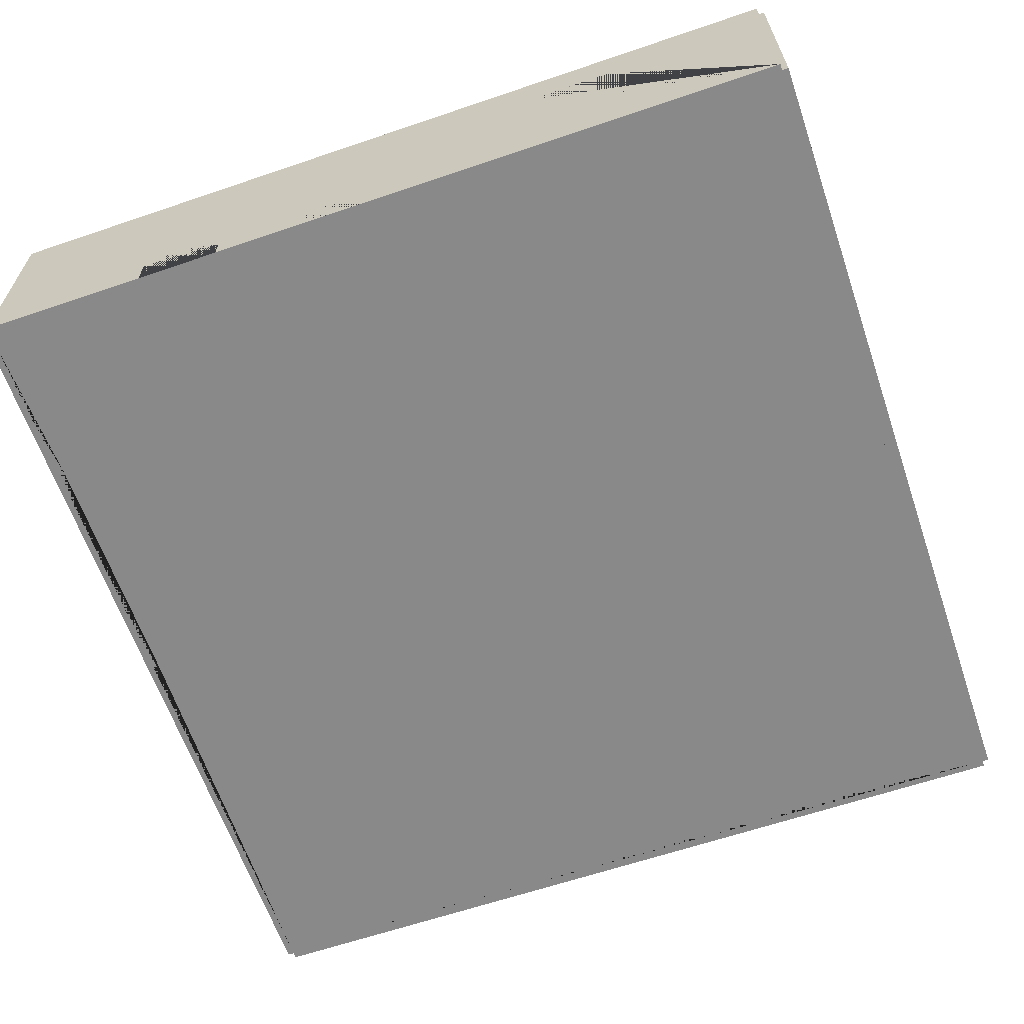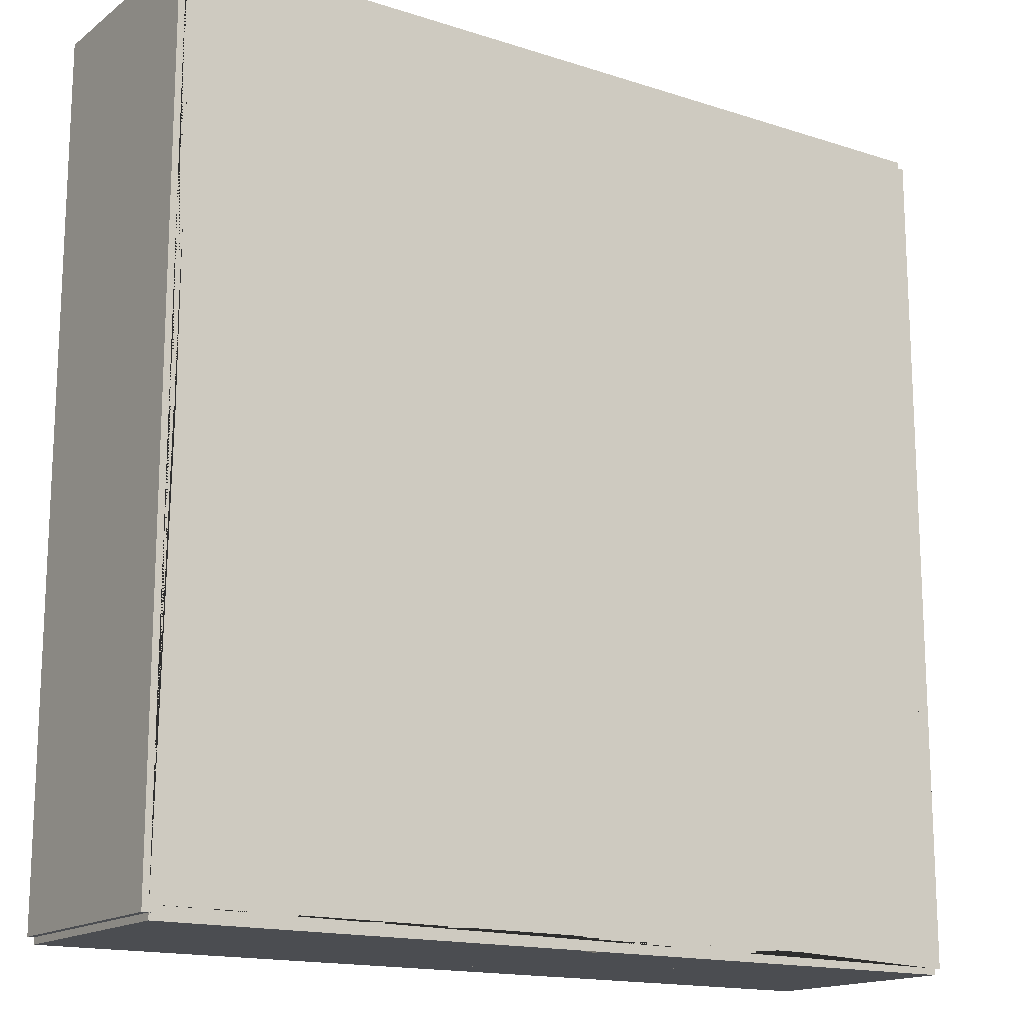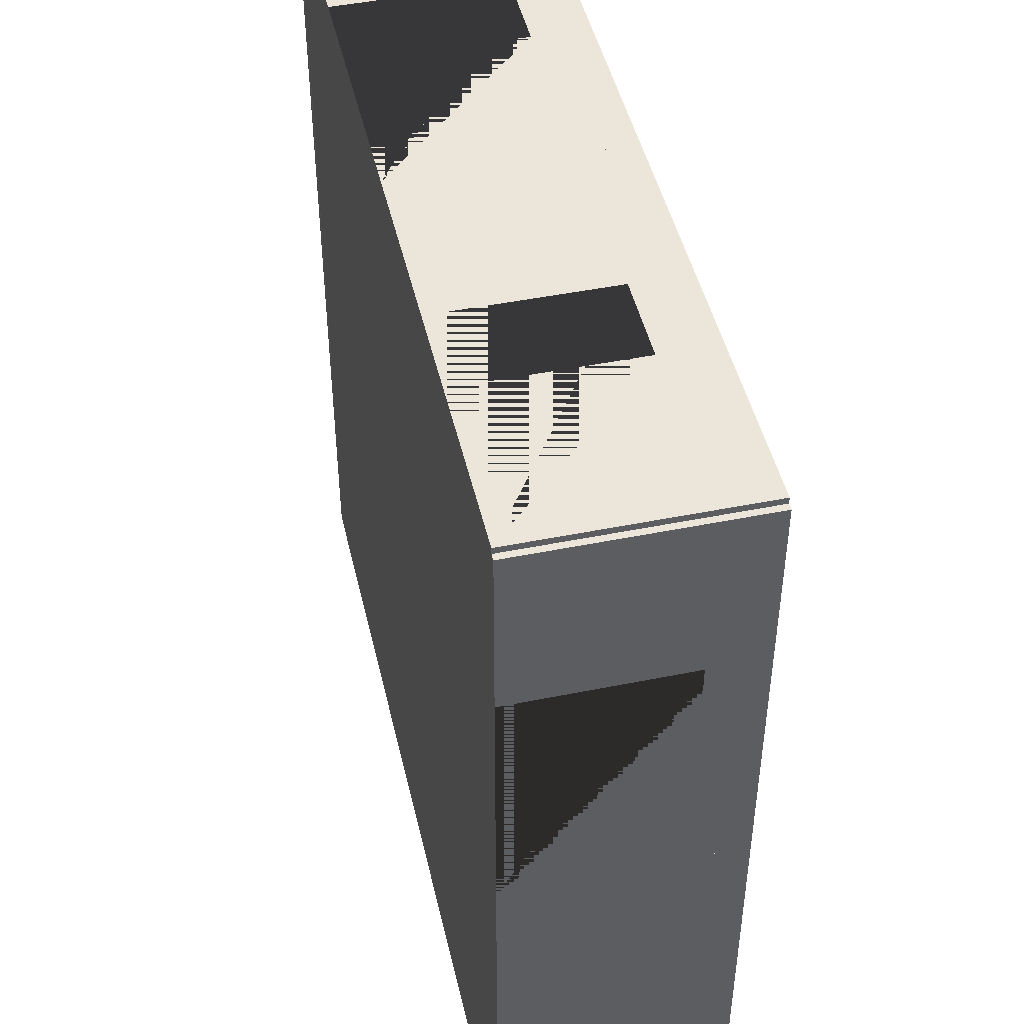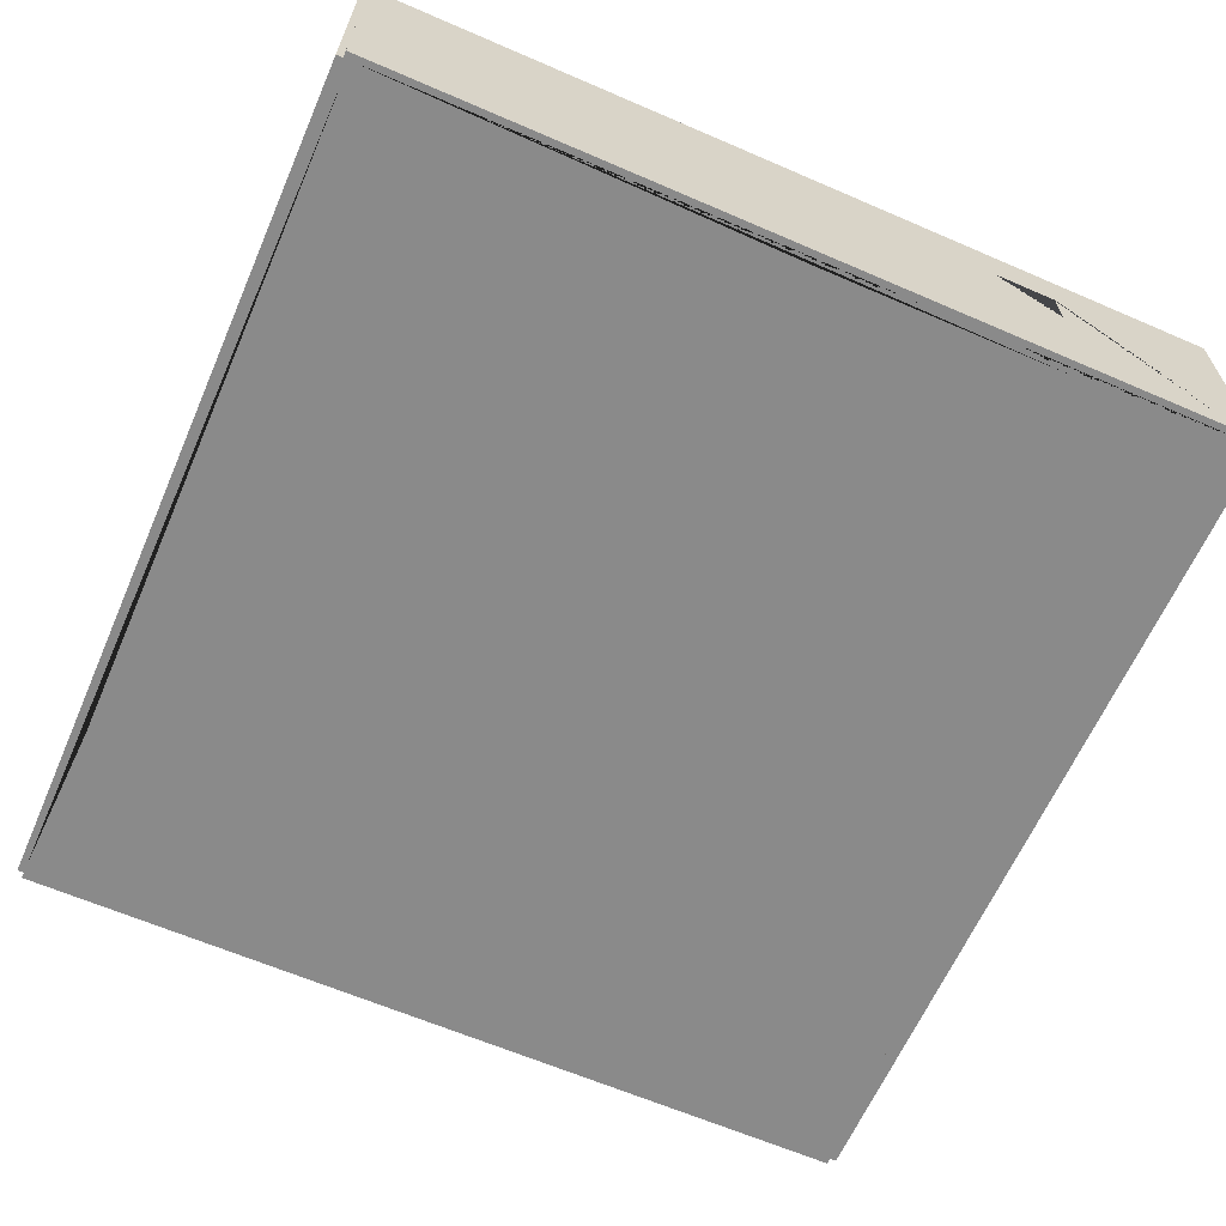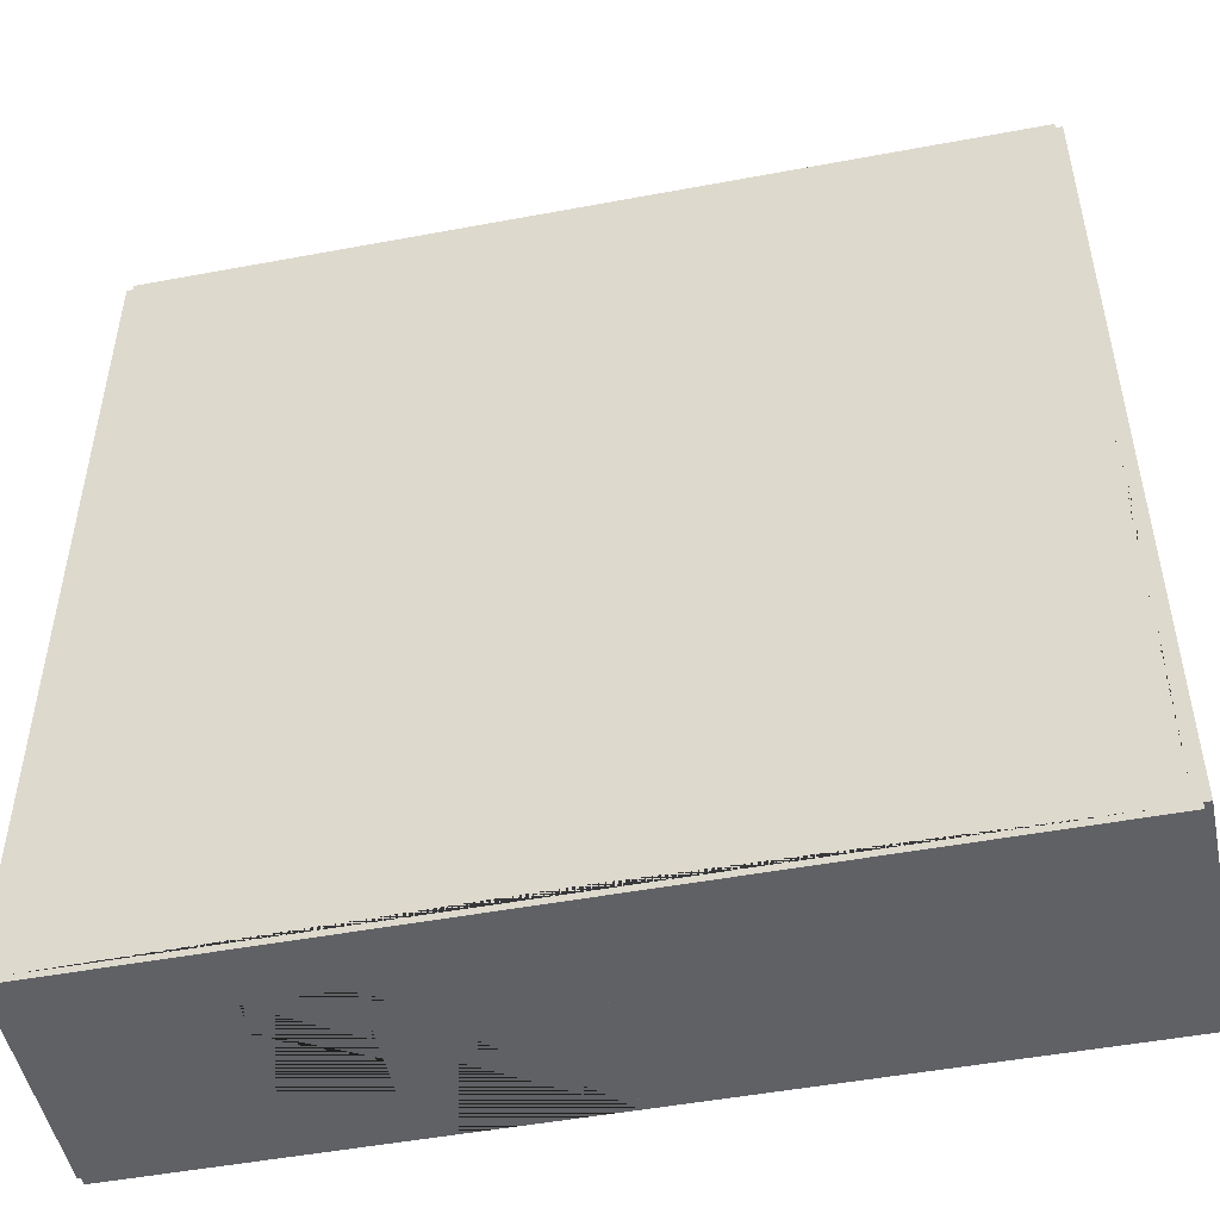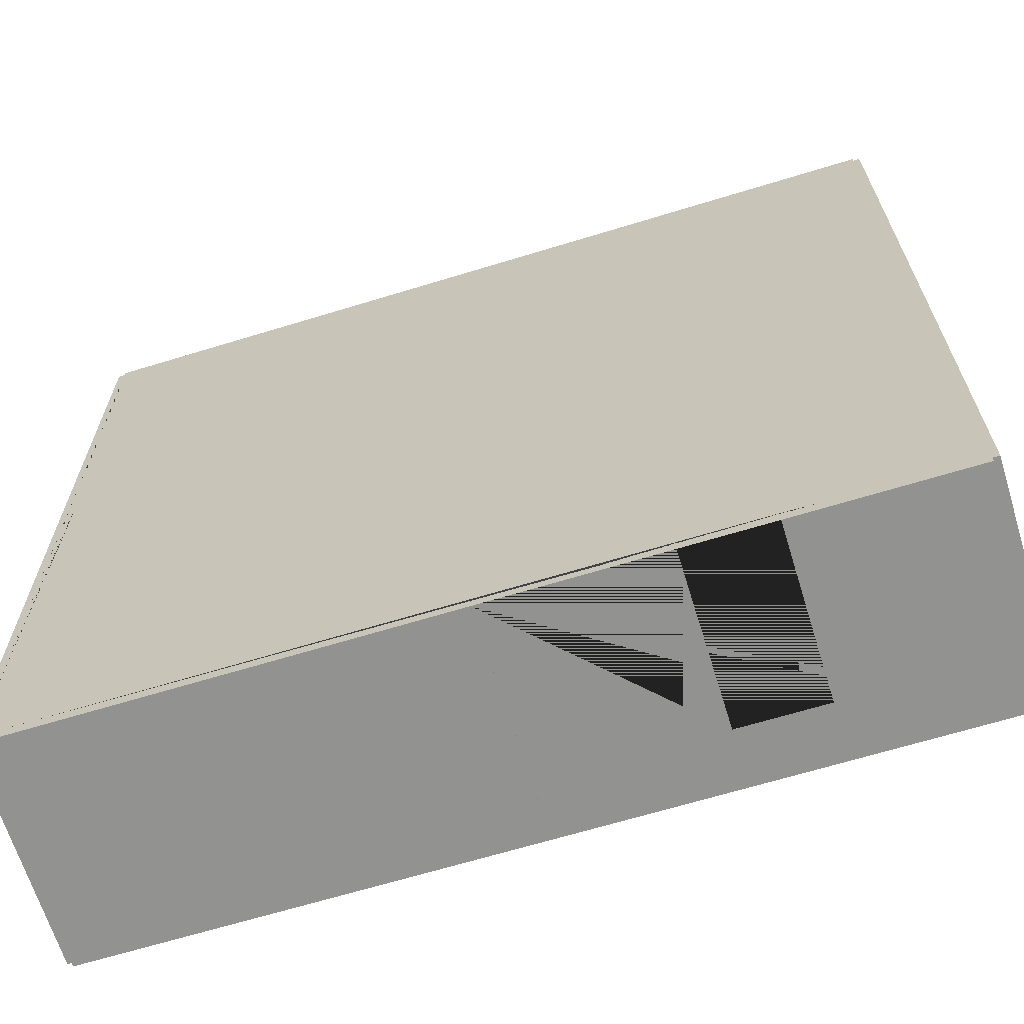
<metadata>
{"format":"obj","ext":"obj","renderer":"f3d","projection":"perspective","resolution":1024,"background":"white","views":[{"elev":-63.1,"azim":19.0,"up":"+Y"},{"elev":-15.8,"azim":-34.0,"up":"+Z"},{"elev":46.9,"azim":77.1,"up":"+Z"},{"elev":-63.6,"azim":-113.6,"up":"+Y"},{"elev":-49.4,"azim":-168.3,"up":"+Z"},{"elev":-66.3,"azim":17.1,"up":"+Z"}]}
</metadata>
<code>
o Doubles_Room_Right_4_Way_Right
v -759.9 0 -10
v -759.9 5.3 -10
v -760.2 0 -10
v -760.2 5.3 -10
v -759.9 0 -20
v -759.9 5.3 -20
v -760.2 0 -20
v -760.2 5.3 -20
v -750 0 0.15
v -750 5.3 0.15
v -750 0 -0.15
v -750 5.3 -0.15
v -740 0 0.15
v -740 5.3 0.15
v -740 0 -0.15
v -740 5.3 -0.15
v -744 0 -0.15
v -746 0 -0.15
v -746 0 0.15
v -744 0 0.15
v -744 3.975 0.15
v -746 3.975 0.15
v -746 3.975 -0.15
v -744 3.975 -0.15
v -760 0 0.15
v -760 5.3 0.15
v -760 0 -0.15
v -760 5.3 -0.15
v -750 0 0.15
v -750 5.3 0.15
v -750 0 -0.15
v -750 5.3 -0.15
v -754 0 -0.15
v -756 0 -0.15
v -756 0 0.15
v -754 0 0.15
v -754 3.975 0.15
v -756 3.975 0.15
v -756 3.975 -0.15
v -754 3.975 -0.15
v -739.8 0 0
v -739.8 5.3 0
v -740.1 0 0
v -740.1 5.3 0
v -739.8 0 -10
v -739.8 5.3 -10
v -740.1 0 -10
v -740.1 5.3 -10
v -740.1 0 -6
v -740.1 0 -4
v -739.8 0 -4
v -739.8 0 -6
v -739.8 3.975 -6
v -739.8 3.975 -4
v -740.1 3.975 -4
v -740.1 3.975 -6
v -759.8 0 0
v -759.8 5.3 0
v -760.1 0 0
v -760.1 5.3 0
v -759.8 0 -10
v -759.8 5.3 -10
v -760.1 0 -10
v -760.1 5.3 -10
v -760.1 0 -6
v -760.1 0 -4
v -759.8 0 -4
v -759.8 0 -6
v -759.8 3.975 -6
v -759.8 3.975 -4
v -760.1 3.975 -4
v -760.1 3.975 -6
v -739.8 0 -10
v -739.8 5.3 -10
v -740.1 0 -10
v -740.1 5.3 -10
v -739.8 0 -20
v -739.8 5.3 -20
v -740.1 0 -20
v -740.1 5.3 -20
v -740.1 0 -16
v -740.1 0 -14
v -739.8 0 -14
v -739.8 0 -16
v -739.8 3.975 -16
v -739.8 3.975 -14
v -740.1 3.975 -14
v -740.1 3.975 -16
v -760 0 -19.85
v -760 5.3 -19.85
v -760 0 -20.15
v -760 5.3 -20.15
v -750 0 -19.85
v -750 5.3 -19.85
v -750 0 -20.15
v -750 5.3 -20.15
v -750 0 -19.85
v -750 5.3 -19.85
v -750 0 -20.15
v -750 5.3 -20.15
v -740 0 -19.85
v -740 5.3 -19.85
v -740 0 -20.15
v -740 5.3 -20.15
v -744 0 -20.15
v -746 0 -20.15
v -746 0 -19.85
v -744 0 -19.85
v -744 3.975 -19.85
v -746 3.975 -19.85
v -746 3.975 -20.15
v -744 3.975 -20.15
f 8 4 2 6
f 3 7 5 1
f 6 2 1 5
f 7 8 6 5
f 4 8 7 3
f 1 2 4 3
f 11 18 19 9
f 16 12 10 14
f 17 15 13 20
f 18 17 20 19
f 13 14 10 9 19 22 21 20
f 11 12 16 15 17 24 23 18
f 18 23 22 19
f 17 20 21 24
f 15 16 14 13
f 9 10 12 11
f 23 24 21 22
f 27 34 35 25
f 32 28 26 30
f 33 31 29 36
f 34 33 36 35
f 29 30 26 25 35 38 37 36
f 27 28 32 31 33 40 39 34
f 34 39 38 35
f 33 36 37 40
f 31 32 30 29
f 25 26 28 27
f 39 40 37 38
f 43 50 51 41
f 48 44 42 46
f 49 47 45 52
f 50 49 52 51
f 45 46 42 41 51 54 53 52
f 43 44 48 47 49 56 55 50
f 50 55 54 51
f 49 52 53 56
f 47 48 46 45
f 41 42 44 43
f 55 56 53 54
f 59 66 67 57
f 64 60 58 62
f 65 63 61 68
f 66 65 68 67
f 61 62 58 57 67 70 69 68
f 59 60 64 63 65 72 71 66
f 66 71 70 67
f 65 68 69 72
f 63 64 62 61
f 57 58 60 59
f 71 72 69 70
f 75 82 83 73
f 80 76 74 78
f 81 79 77 84
f 82 81 84 83
f 77 78 74 73 83 86 85 84
f 75 76 80 79 81 88 87 82
f 82 87 86 83
f 81 84 85 88
f 79 80 78 77
f 73 74 76 75
f 87 88 85 86
f 96 92 90 94
f 91 95 93 89
f 94 90 89 93
f 95 96 94 93
f 92 96 95 91
f 89 90 92 91
f 99 106 107 97
f 104 100 98 102
f 105 103 101 108
f 106 105 108 107
f 101 102 98 97 107 110 109 108
f 99 100 104 103 105 112 111 106
f 106 111 110 107
f 105 108 109 112
f 103 104 102 101
f 97 98 100 99
f 111 112 109 110
f 6 90 62 2 28 58 32 12 44 16 48 76 102 80 98 94
f 89 5 93 97 107 108 79 101 81 82 75 47 49 50 15 43 17 18 11 31 33 34 57 27 67 68 1 61
l 2 12
l 6 16
l 1 11
l 5 15

</code>
